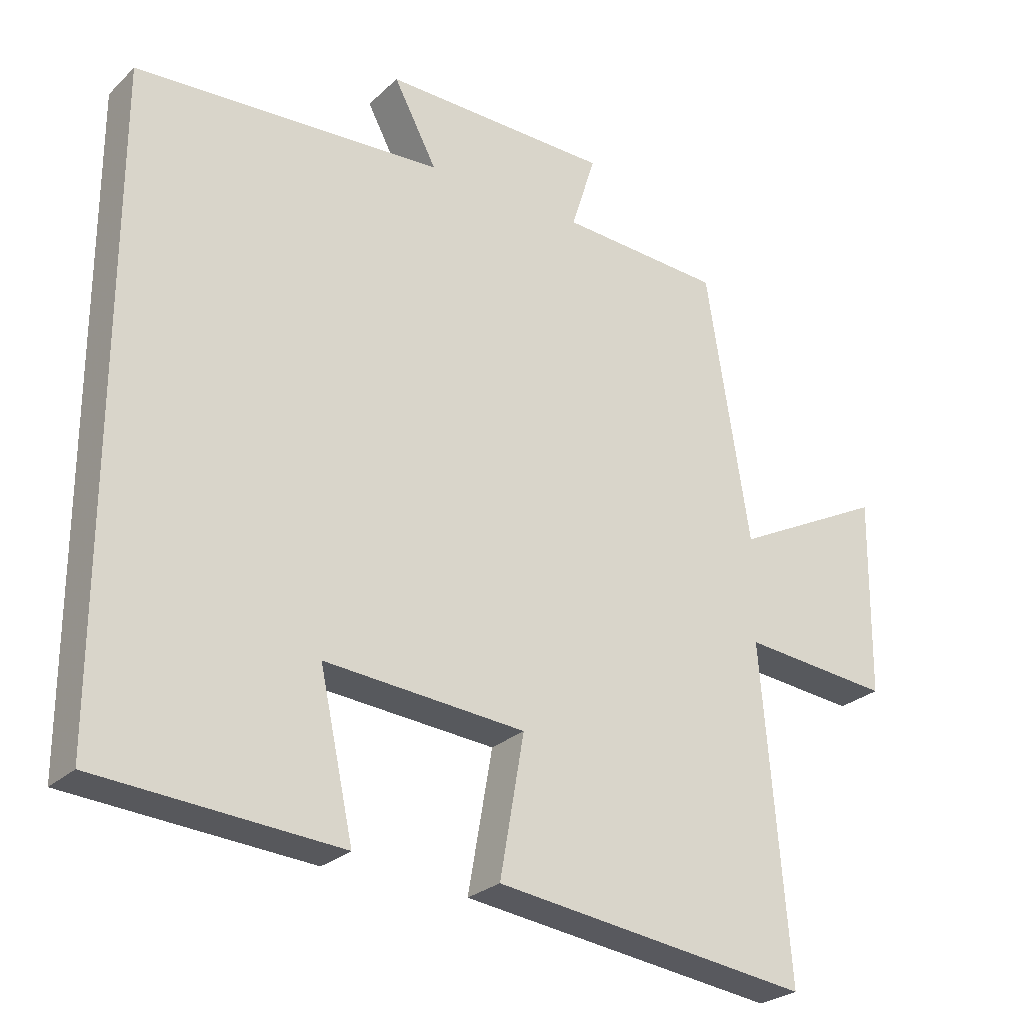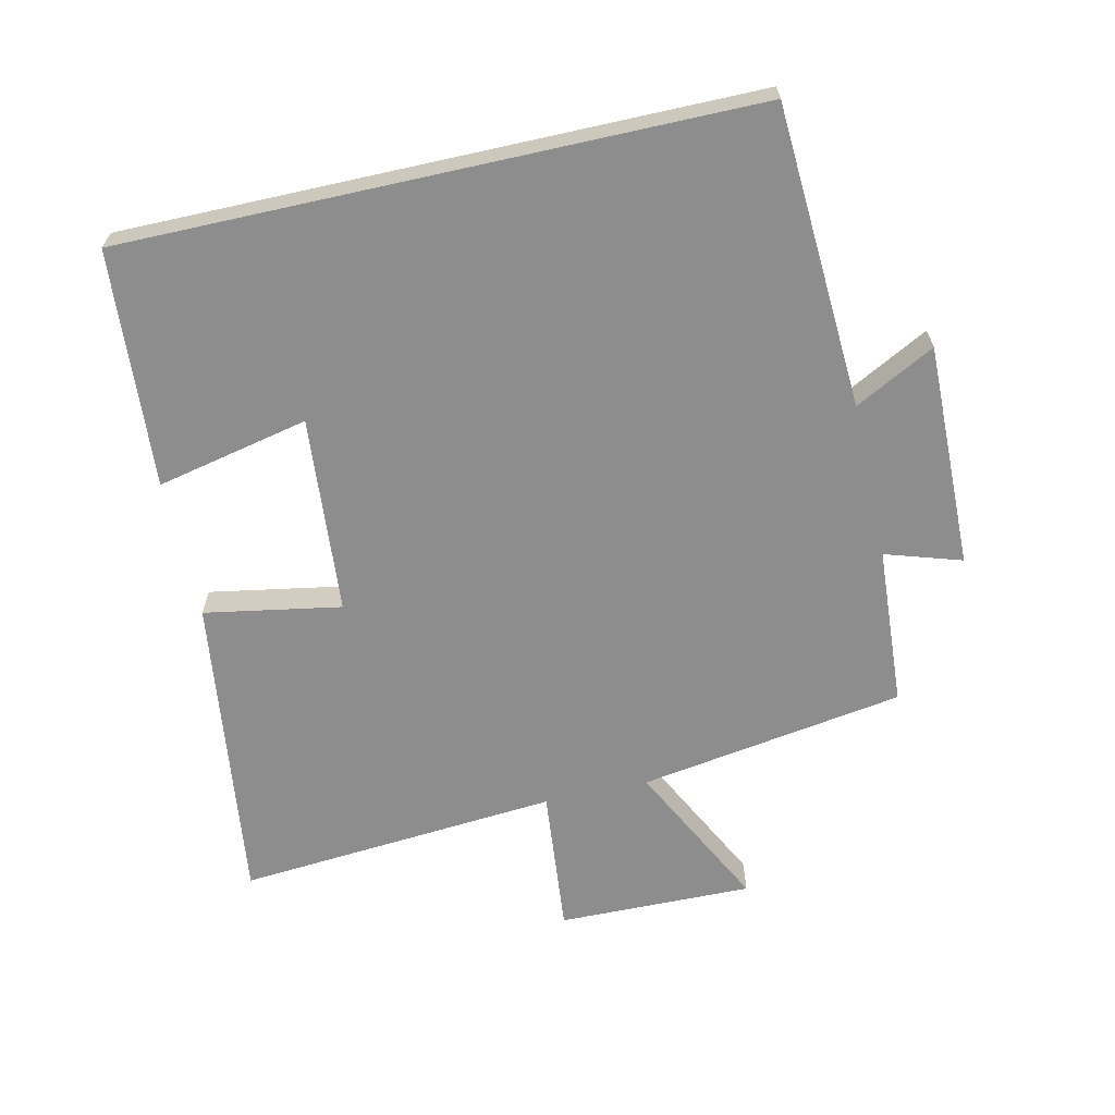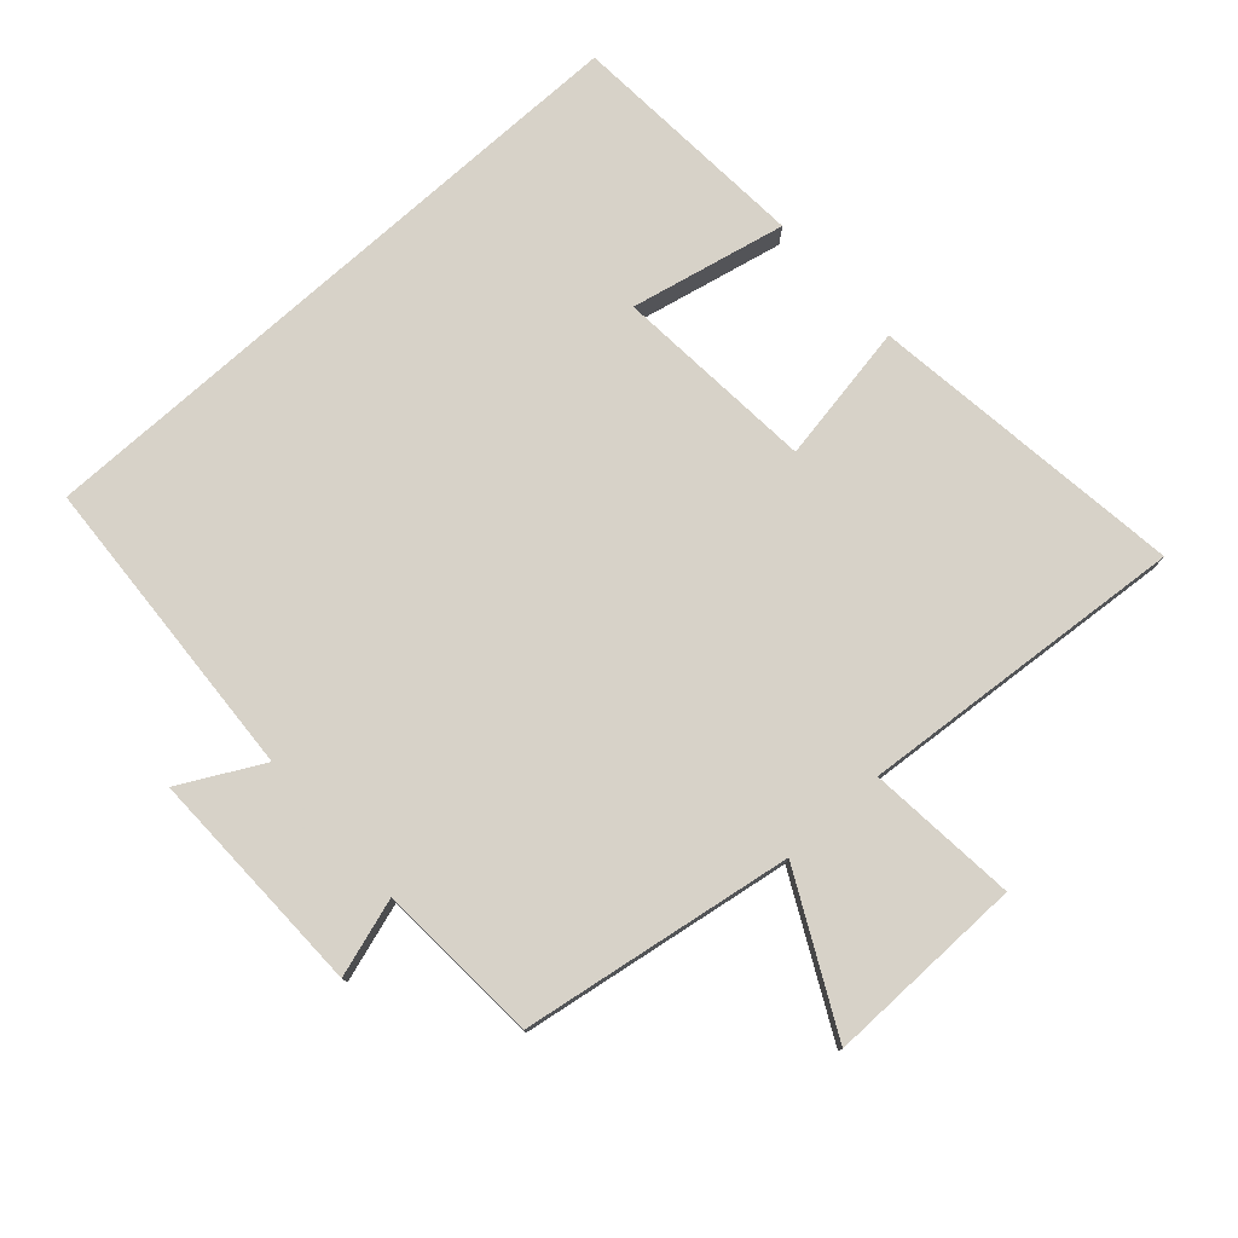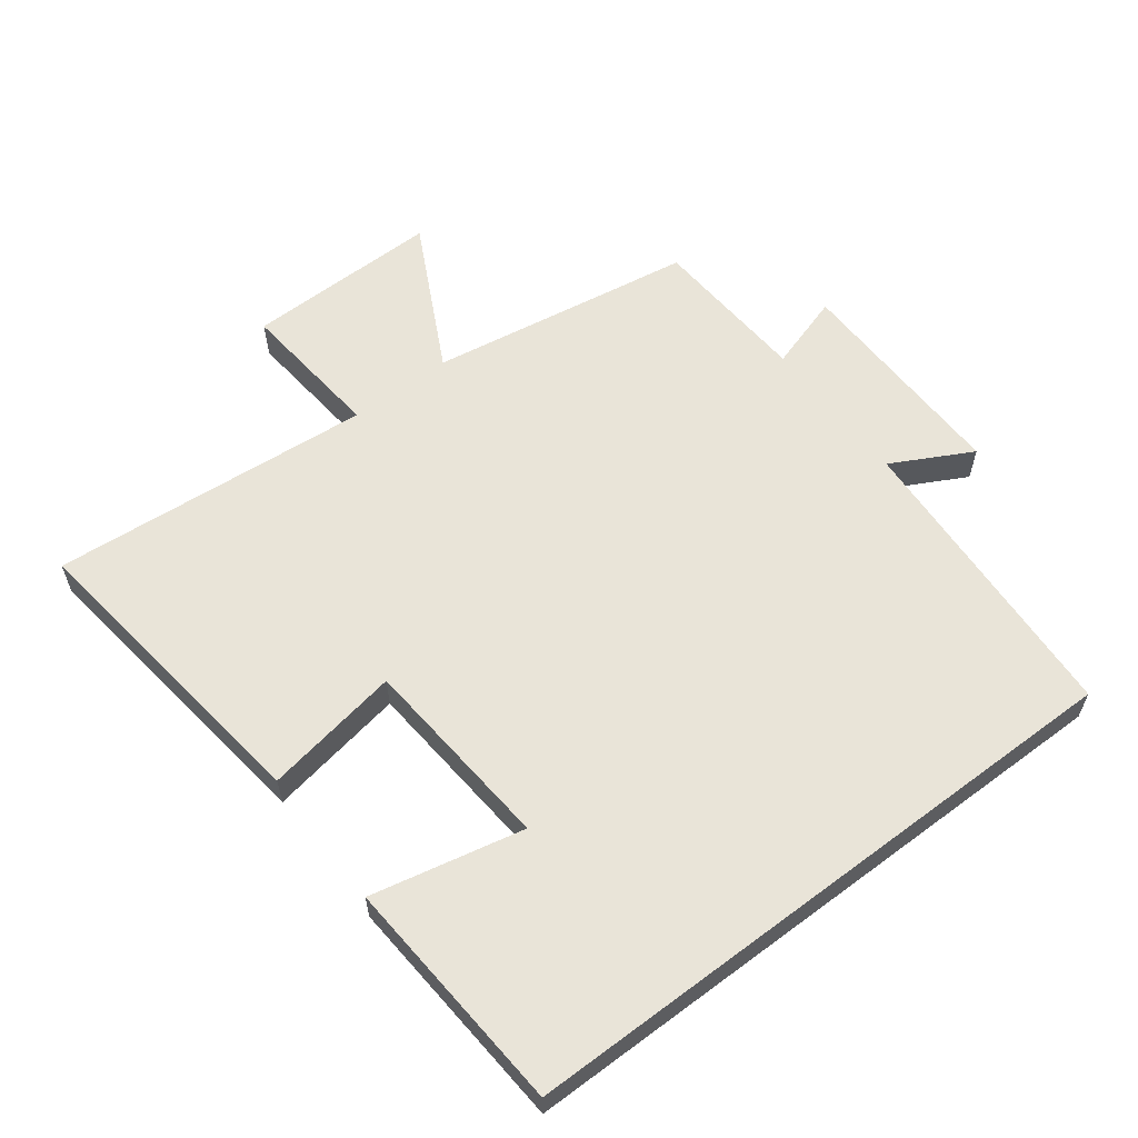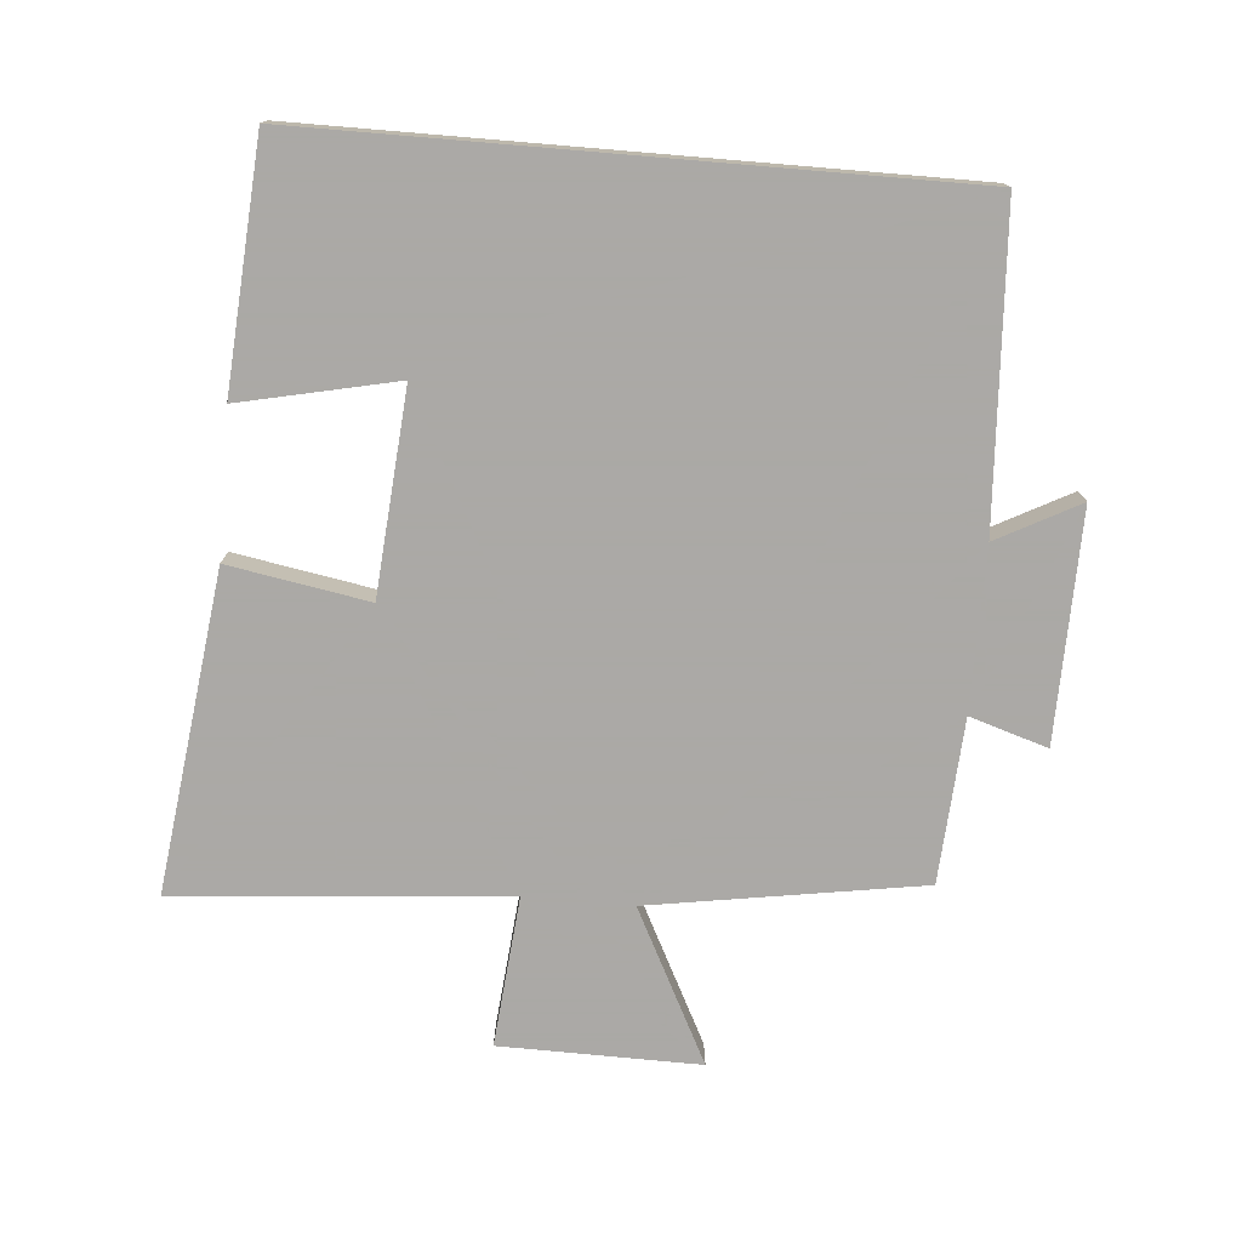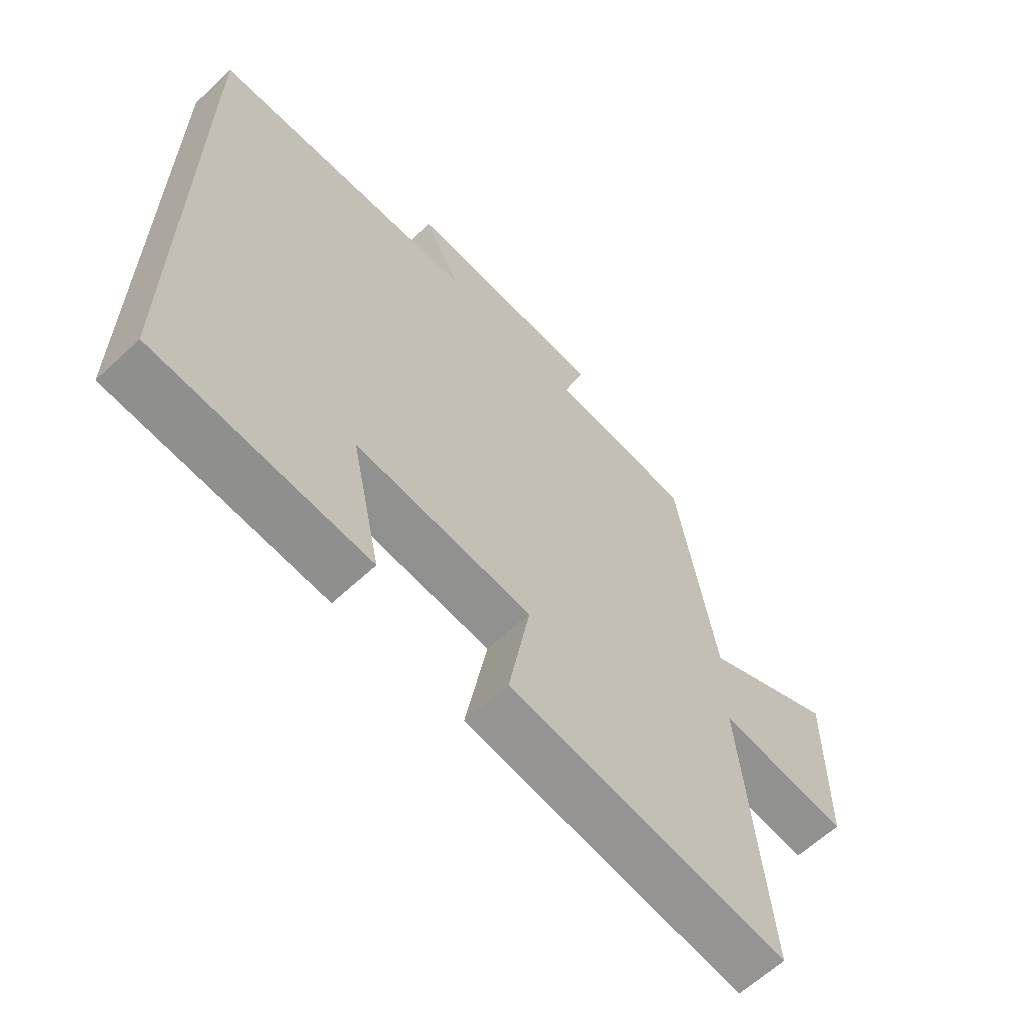
<metadata>
{"format":"obj","ext":"obj","renderer":"f3d","projection":"perspective","resolution":1024,"background":"white","views":[{"elev":-26.4,"azim":-35.1,"up":"+Z"},{"elev":-64.7,"azim":-77.4,"up":"+Y"},{"elev":77.4,"azim":48.0,"up":"+Y"},{"elev":59.8,"azim":-127.1,"up":"+Y"},{"elev":-75.5,"azim":-94.8,"up":"+Y"},{"elev":-62.6,"azim":-46.6,"up":"+Z"}]}
</metadata>
<code>
v 0.436 0.07 0.485
v 0.5 0.07 0.084
v 0.725 0.07 0.199
v 0.721 0.07 -0.095
v 0.5 0.07 -0.074
v 0.54 0.07 -0.56
v 0.07 0.07 -0.5
v 0.106 0.07 -0.294
v -0.192 0.07 -0.27
v -0.142 0.07 -0.5
v -0.5 0.07 -0.475
v -0.5 0.07 0.473
v -0.043 0.07 0.5
v -0.107 0.07 0.621
v 0.231 0.07 0.615
v 0.195 0.07 0.5
v 0.436 0 0.485
v 0.5 0 0.084
v 0.725 0 0.199
v 0.721 0 -0.095
v 0.5 0 -0.074
v 0.54 0 -0.56
v 0.07 0 -0.5
v 0.106 0 -0.294
v -0.192 0 -0.27
v -0.142 0 -0.5
v -0.5 0 -0.475
v -0.5 0 0.473
v -0.043 0 0.5
v -0.107 0 0.621
v 0.231 0 0.615
v 0.195 0 0.5
f 13 14 15 16
f 13 16 1 2
f 12 13 2
f 9 10 11 12
f 8 9 12 2
f 5 6 7 8
f 5 8 2 3
f 3 4 5
f 32 31 30 29
f 18 17 32 29
f 18 29 28
f 28 27 26 25
f 18 28 25 24
f 24 23 22 21
f 19 18 24 21
f 21 20 19
f 1 17 18 2
f 2 18 19 3
f 3 19 20 4
f 4 20 21 5
f 5 21 22 6
f 6 22 23 7
f 7 23 24 8
f 8 24 25 9
f 9 25 26 10
f 10 26 27 11
f 11 27 28 12
f 12 28 29 13
f 13 29 30 14
f 14 30 31 15
f 15 31 32 16
f 16 32 17 1

</code>
